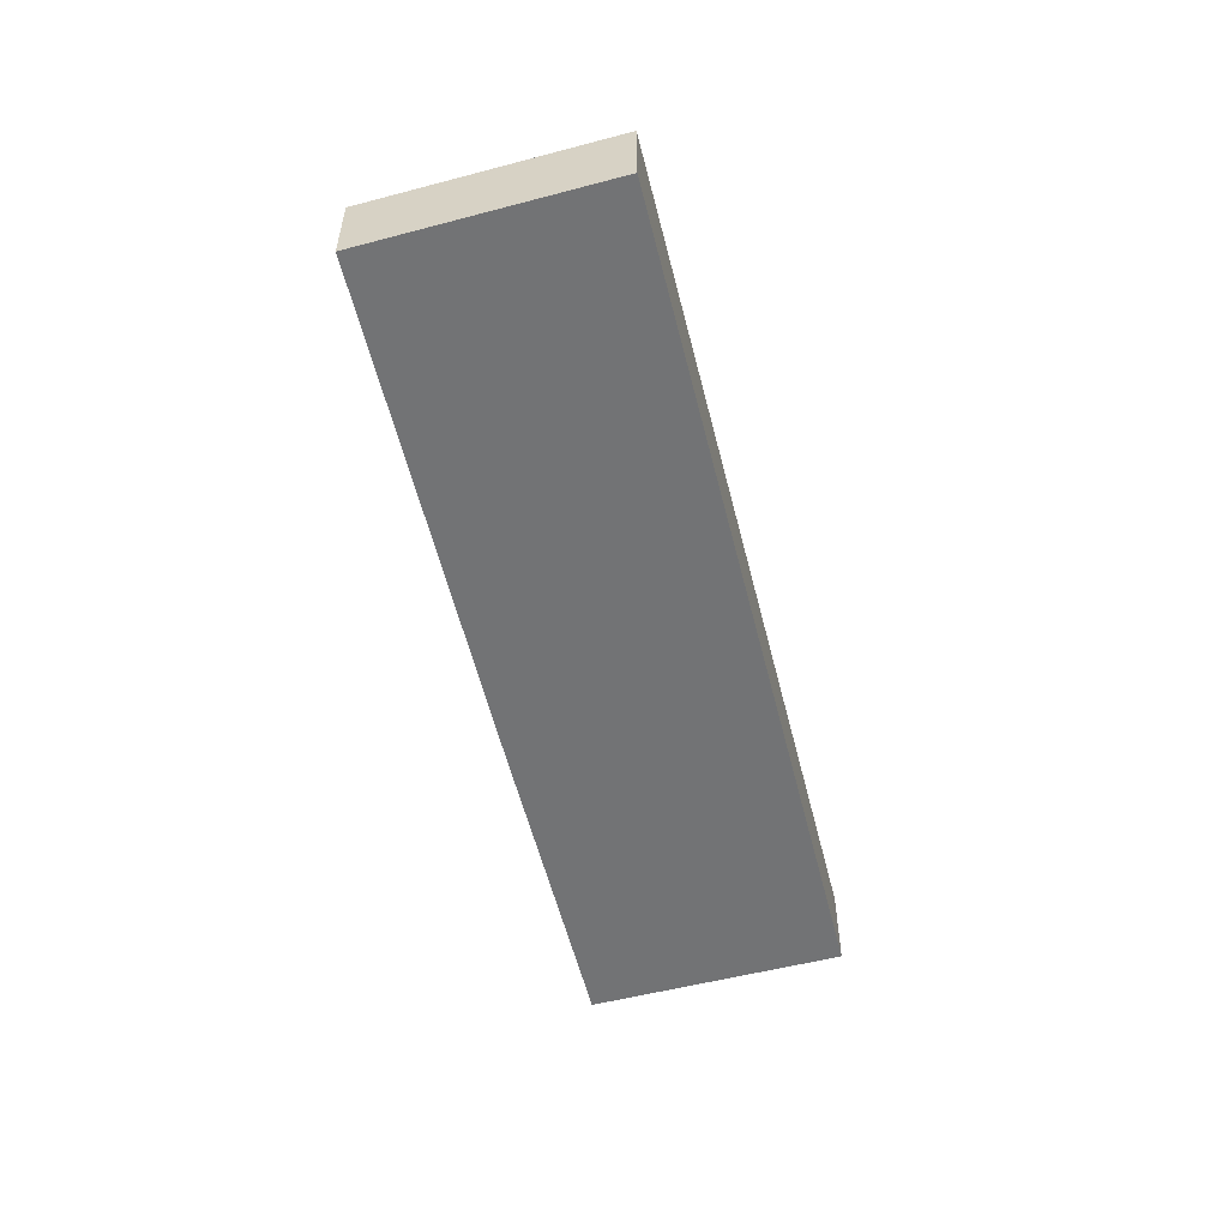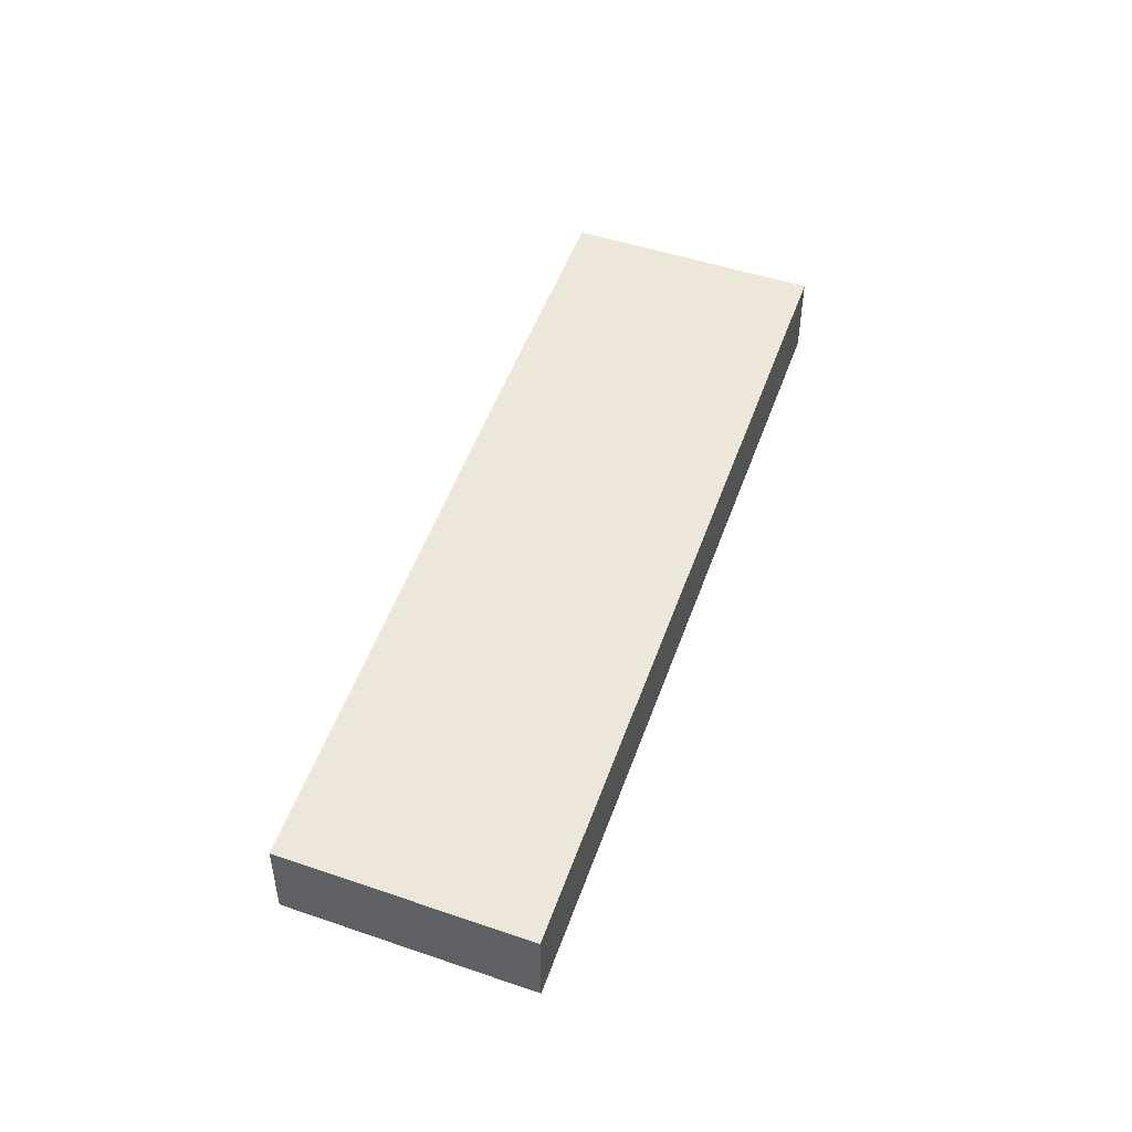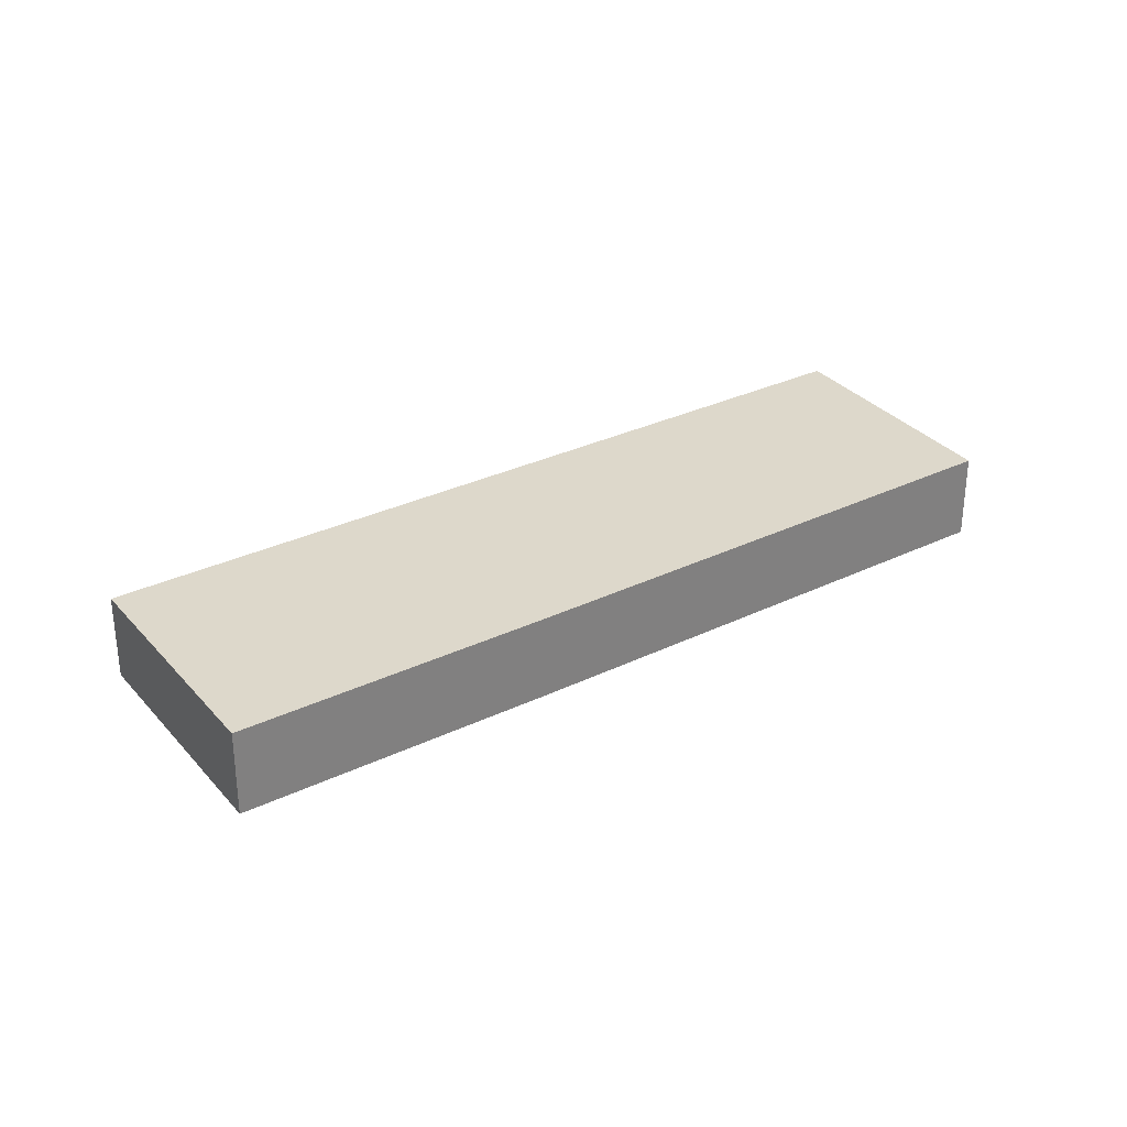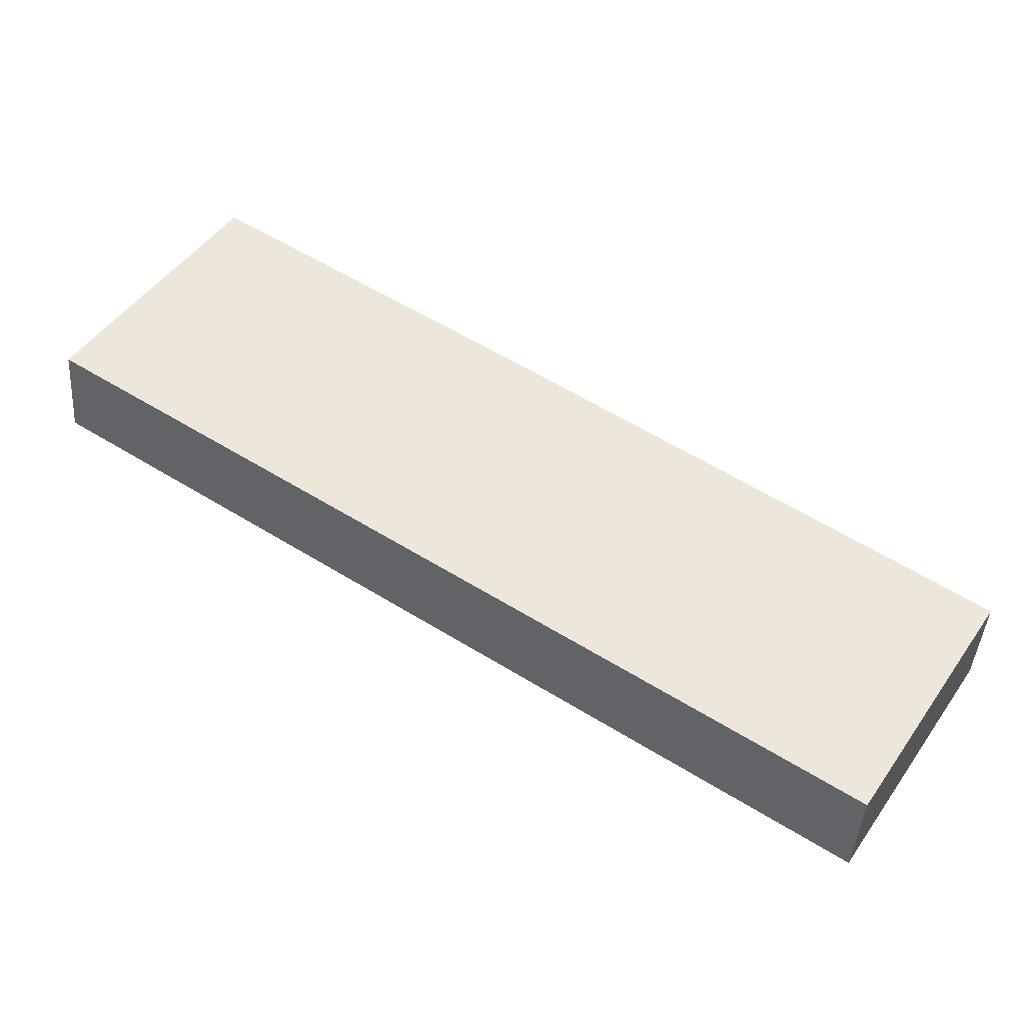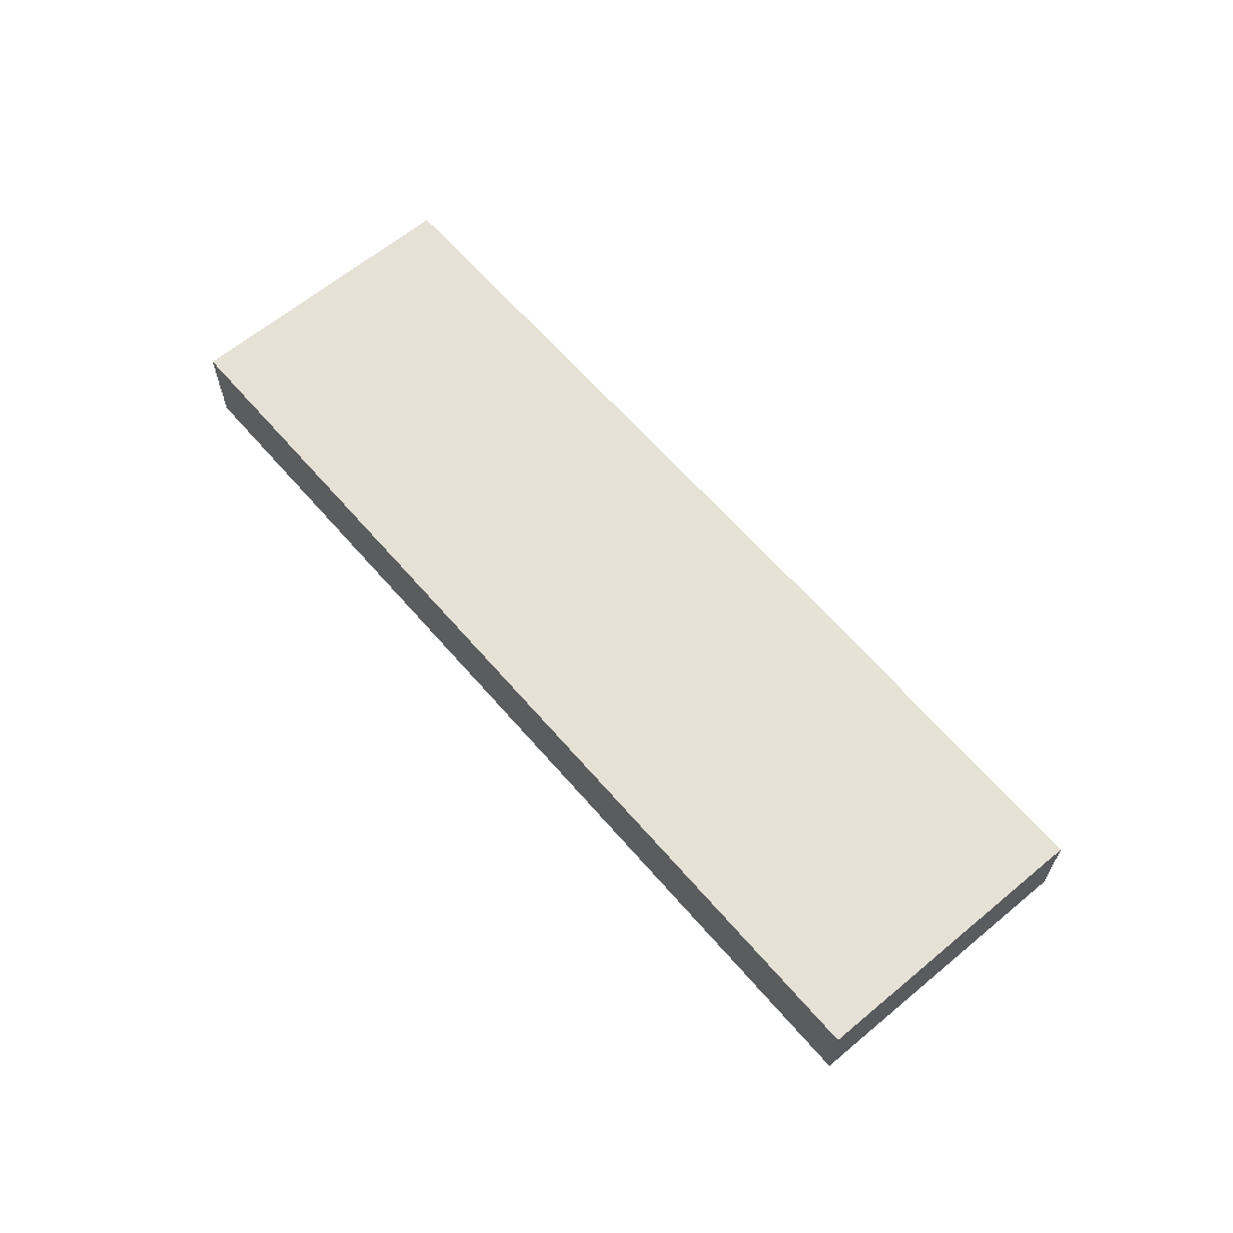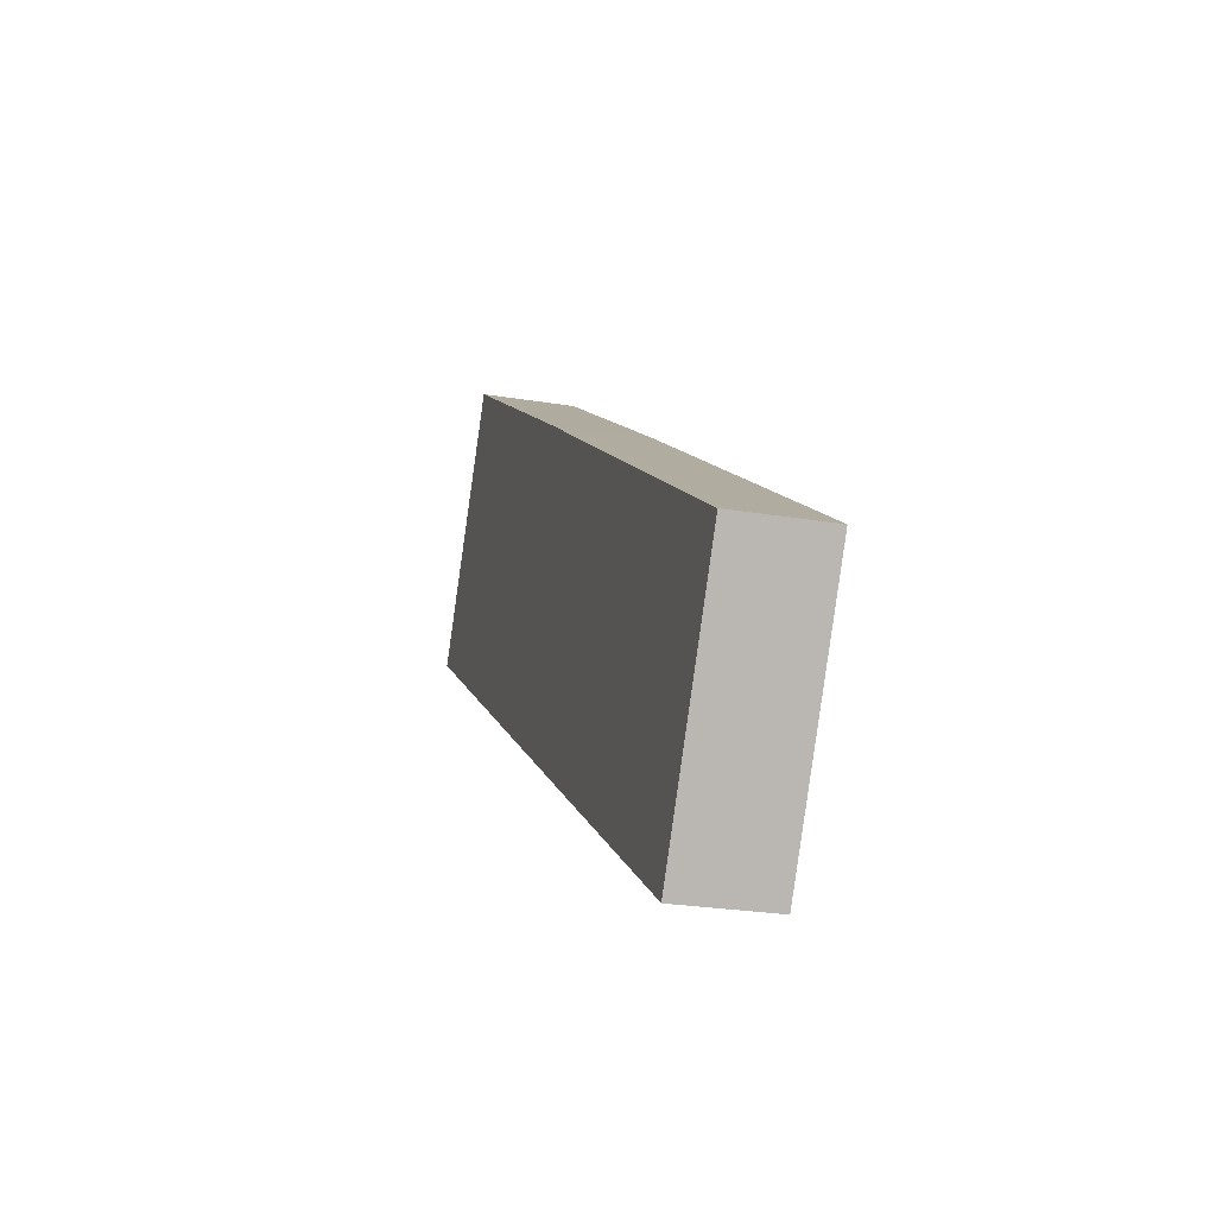
<metadata>
{"format":"obj","ext":"obj","renderer":"f3d","projection":"perspective","resolution":1024,"background":"white","views":[{"elev":-55.9,"azim":137.6,"up":"+Y"},{"elev":50.2,"azim":142.7,"up":"+Y"},{"elev":31.2,"azim":-0.7,"up":"+Y"},{"elev":-42.0,"azim":-4.0,"up":"+Z"},{"elev":65.0,"azim":-97.3,"up":"+Y"},{"elev":-25.4,"azim":75.0,"up":"+Z"}]}
</metadata>
<code>
v  6.95 0.834 -4.616
v  3.921 0.834 0.396
v  8.251 0.834 -2.53
v  0.65 0.834 -0.432
v  1.351 0.834 2.102
v  0 0.834 5.107e-17
v  0.245 0.834 -0.163
v  8.251 1.549e-16 -2.53
v  6.95 2.826e-16 -4.616
v  0.65 2.645e-17 -0.432
v  0.245 9.981e-18 -0.163
v  0 0 0
v  1.351 -1.287e-16 2.102
v  3.921 -2.425e-17 0.396
g defaultobject
f 1 2 3
f 2 1 4
f 2 4 5
f 5 4 6
f 6 4 7
f 8 1 3
f 1 8 9
f 9 4 1
f 4 9 10
f 4 10 7
f 7 10 11
f 7 11 6
f 6 11 12
f 12 5 6
f 5 12 13
f 2 8 3
f 8 2 14
f 14 2 5
f 14 5 13
f 11 13 12
f 13 11 10
f 13 10 9
f 13 9 14
f 14 9 8

</code>
